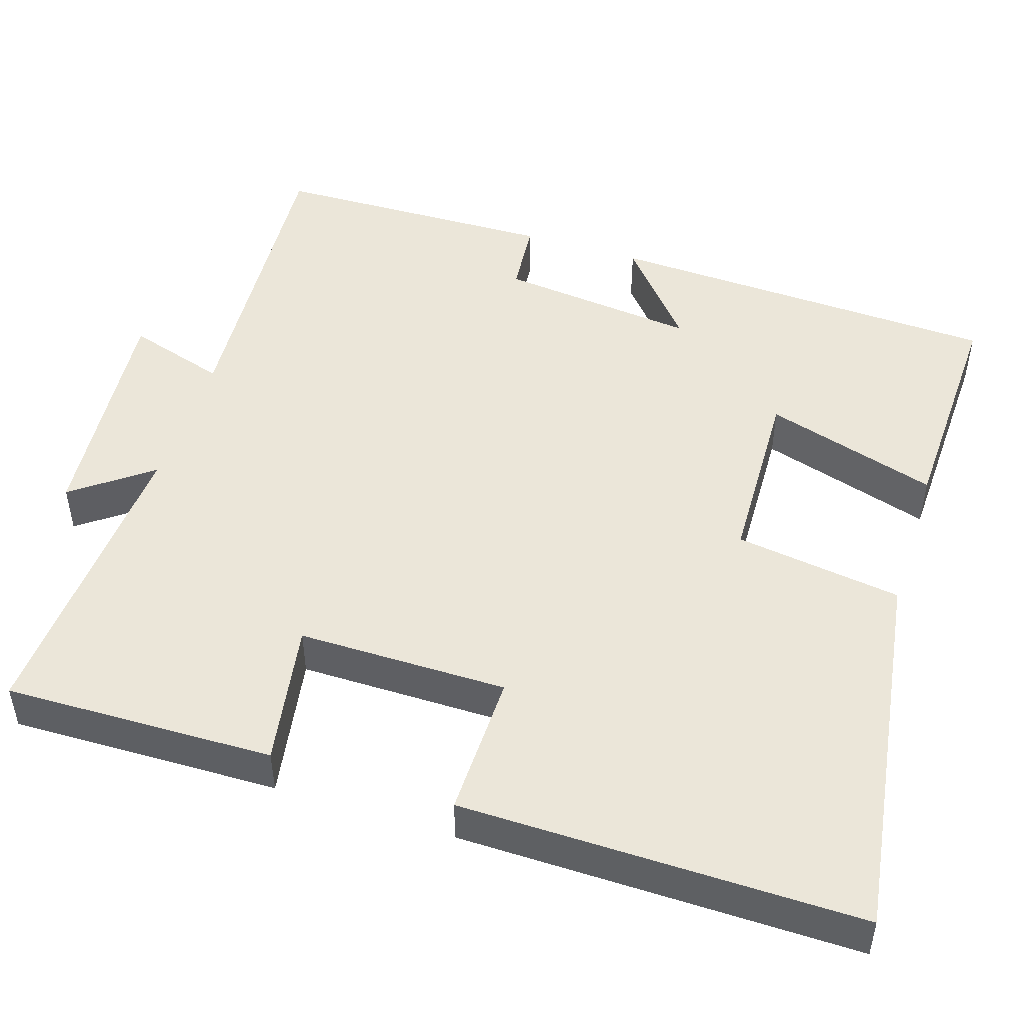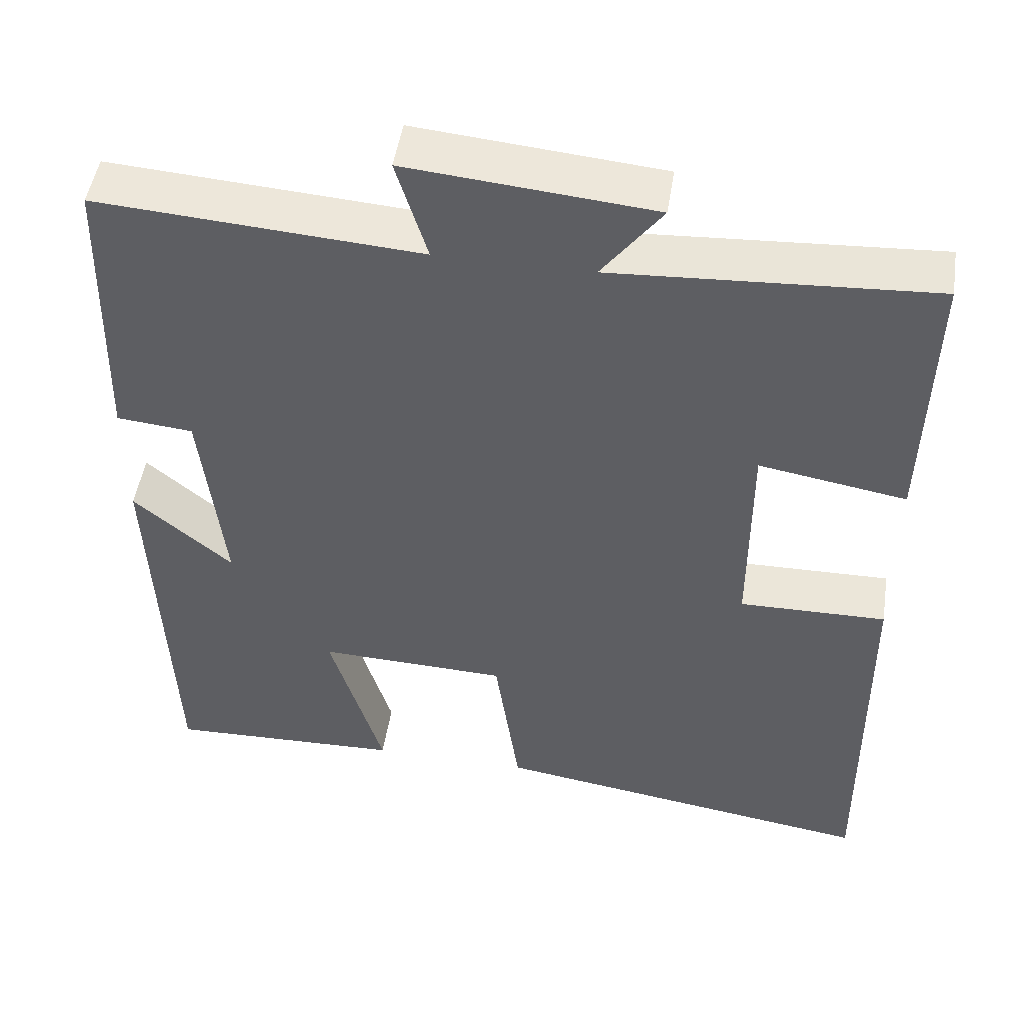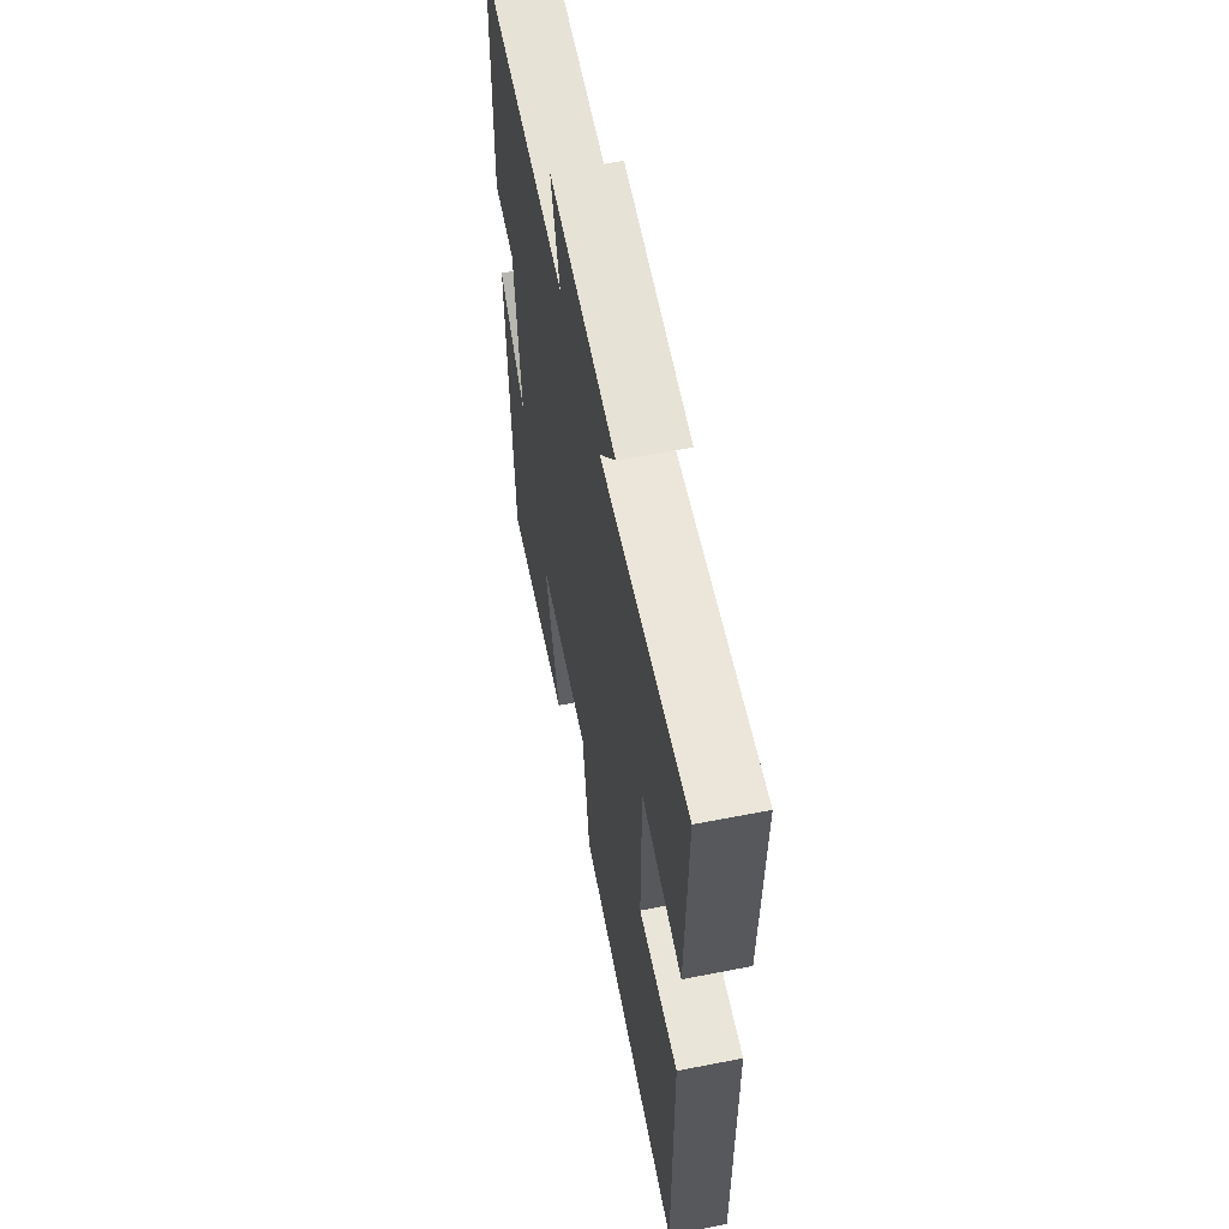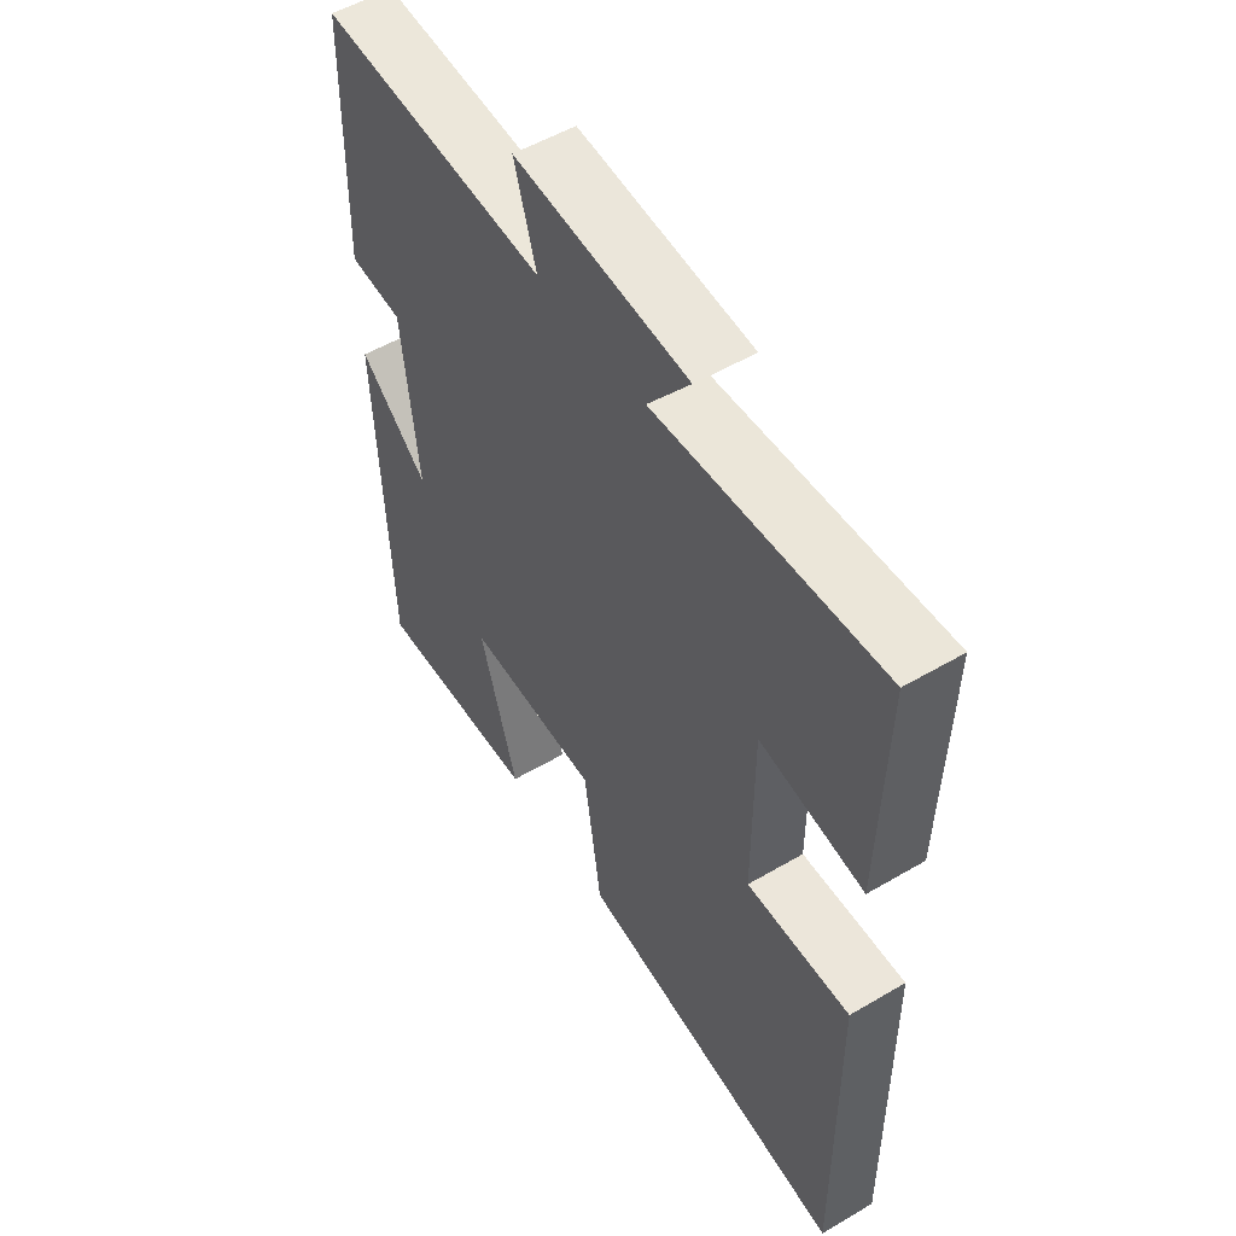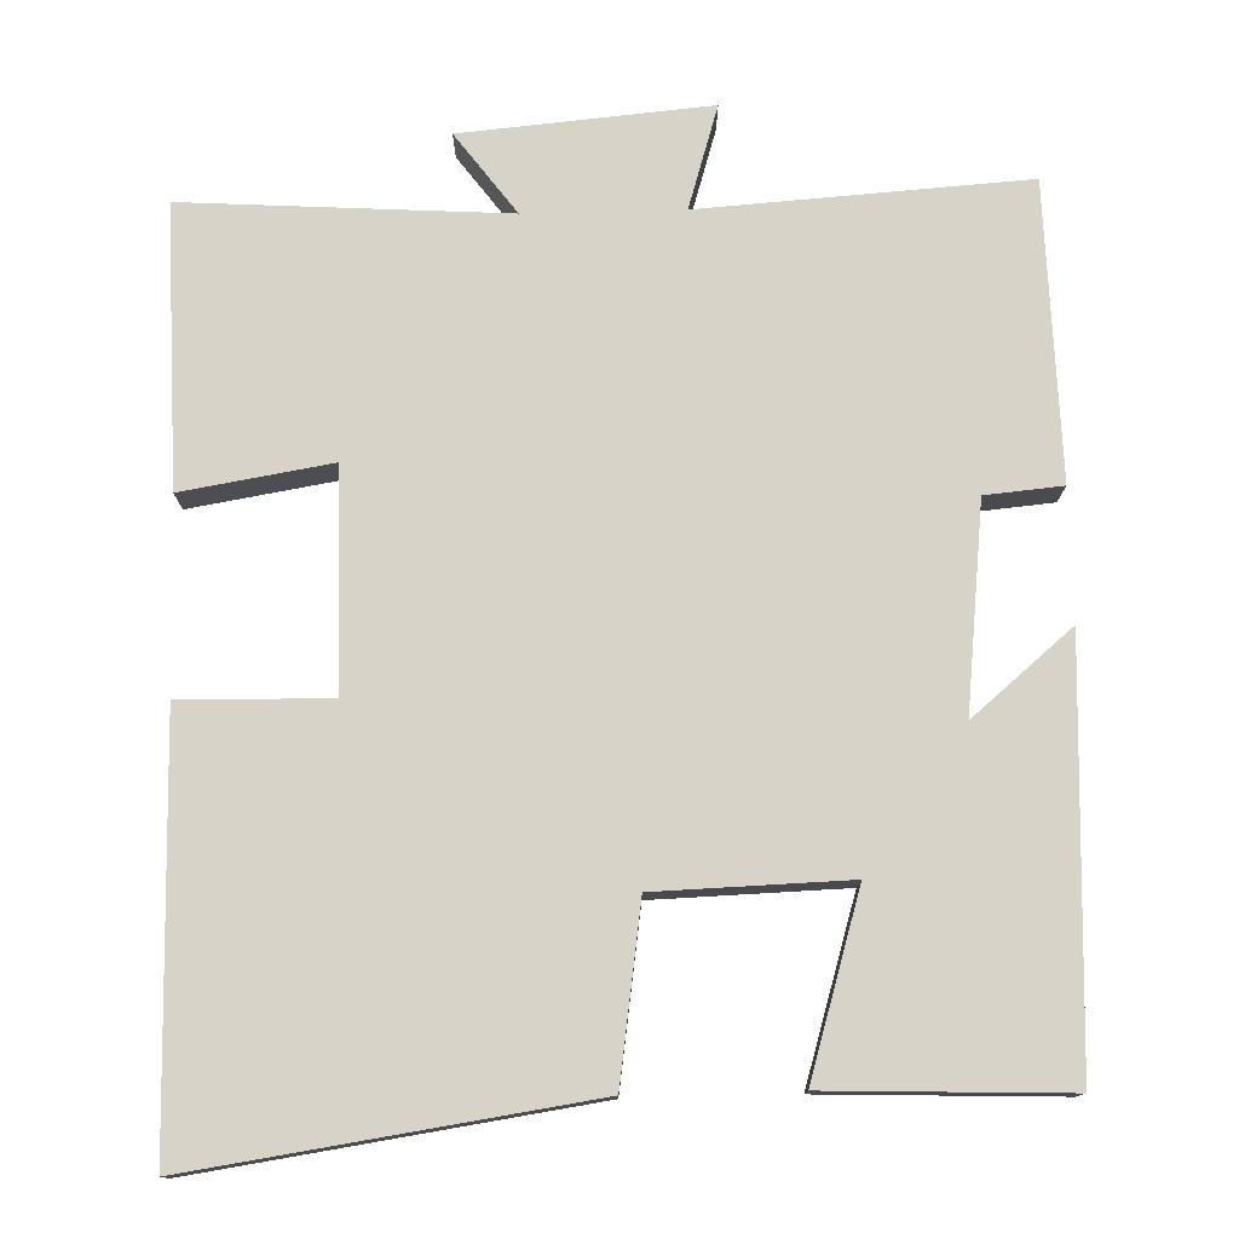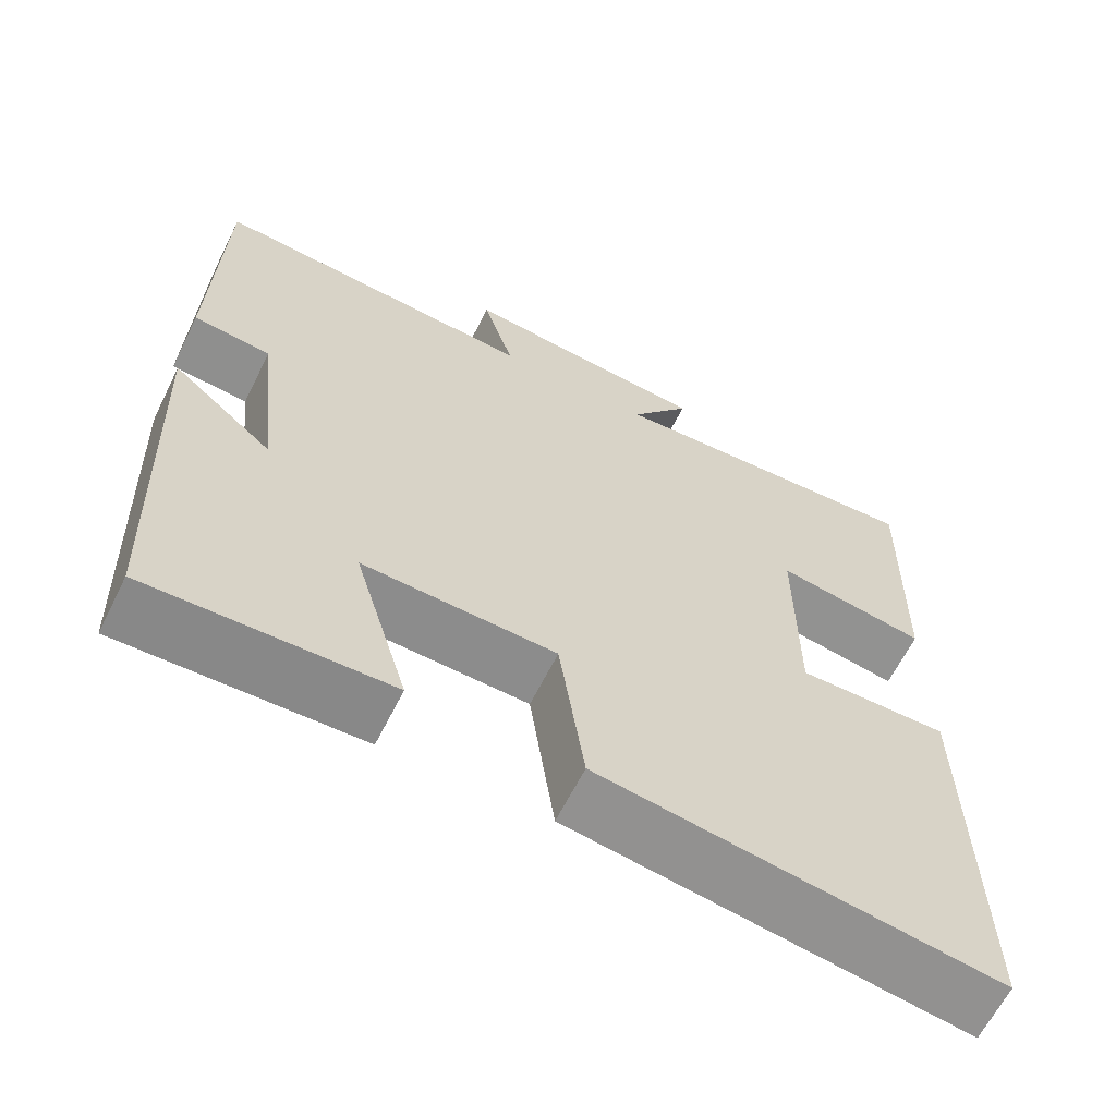
<metadata>
{"format":"obj","ext":"obj","renderer":"f3d","projection":"perspective","resolution":1024,"background":"white","views":[{"elev":48.5,"azim":107.8,"up":"+Y"},{"elev":48.8,"azim":8.8,"up":"+Z"},{"elev":59.3,"azim":78.6,"up":"+Z"},{"elev":53.2,"azim":57.8,"up":"+Z"},{"elev":76.9,"azim":178.6,"up":"+Y"},{"elev":-63.6,"azim":-26.5,"up":"+Z"}]}
</metadata>
<code>
v 0.508 0.07 0.524
v 0.5 0.07 0.177
v 0.315 0.07 0.208
v 0.315 0.07 -0.062
v 0.5 0.07 -0.059
v 0.505 0.07 -0.573
v 0.018 0.07 -0.5
v -0.013 0.07 -0.284
v -0.251 0.07 -0.276
v -0.184 0.07 -0.5
v -0.48 0.07 -0.51
v -0.5 0.07 0.001
v -0.376 0.07 -0.104
v -0.404 0.07 0.152
v -0.5 0.07 0.161
v -0.491 0.07 0.528
v -0.086 0.07 0.5
v -0.125 0.07 0.628
v 0.183 0.07 0.6
v 0.108 0.07 0.5
v 0.508 0 0.524
v 0.5 0 0.177
v 0.315 0 0.208
v 0.315 0 -0.062
v 0.5 0 -0.059
v 0.505 0 -0.573
v 0.018 0 -0.5
v -0.013 0 -0.284
v -0.251 0 -0.276
v -0.184 0 -0.5
v -0.48 0 -0.51
v -0.5 0 0.001
v -0.376 0 -0.104
v -0.404 0 0.152
v -0.5 0 0.161
v -0.491 0 0.528
v -0.086 0 0.5
v -0.125 0 0.628
v 0.183 0 0.6
v 0.108 0 0.5
f 17 18 19 20
f 14 15 16 17
f 13 14 17 20
f 10 11 12 13
f 9 10 13
f 8 9 13 20
f 4 5 6 7
f 3 4 7 8
f 20 1 2 3
f 3 8 20
f 40 39 38 37
f 37 36 35 34
f 40 37 34 33
f 33 32 31 30
f 33 30 29
f 40 33 29 28
f 27 26 25 24
f 28 27 24 23
f 23 22 21 40
f 40 28 23
f 1 21 22 2
f 2 22 23 3
f 3 23 24 4
f 4 24 25 5
f 5 25 26 6
f 6 26 27 7
f 7 27 28 8
f 8 28 29 9
f 9 29 30 10
f 10 30 31 11
f 11 31 32 12
f 12 32 33 13
f 13 33 34 14
f 14 34 35 15
f 15 35 36 16
f 16 36 37 17
f 17 37 38 18
f 18 38 39 19
f 19 39 40 20
f 20 40 21 1

</code>
